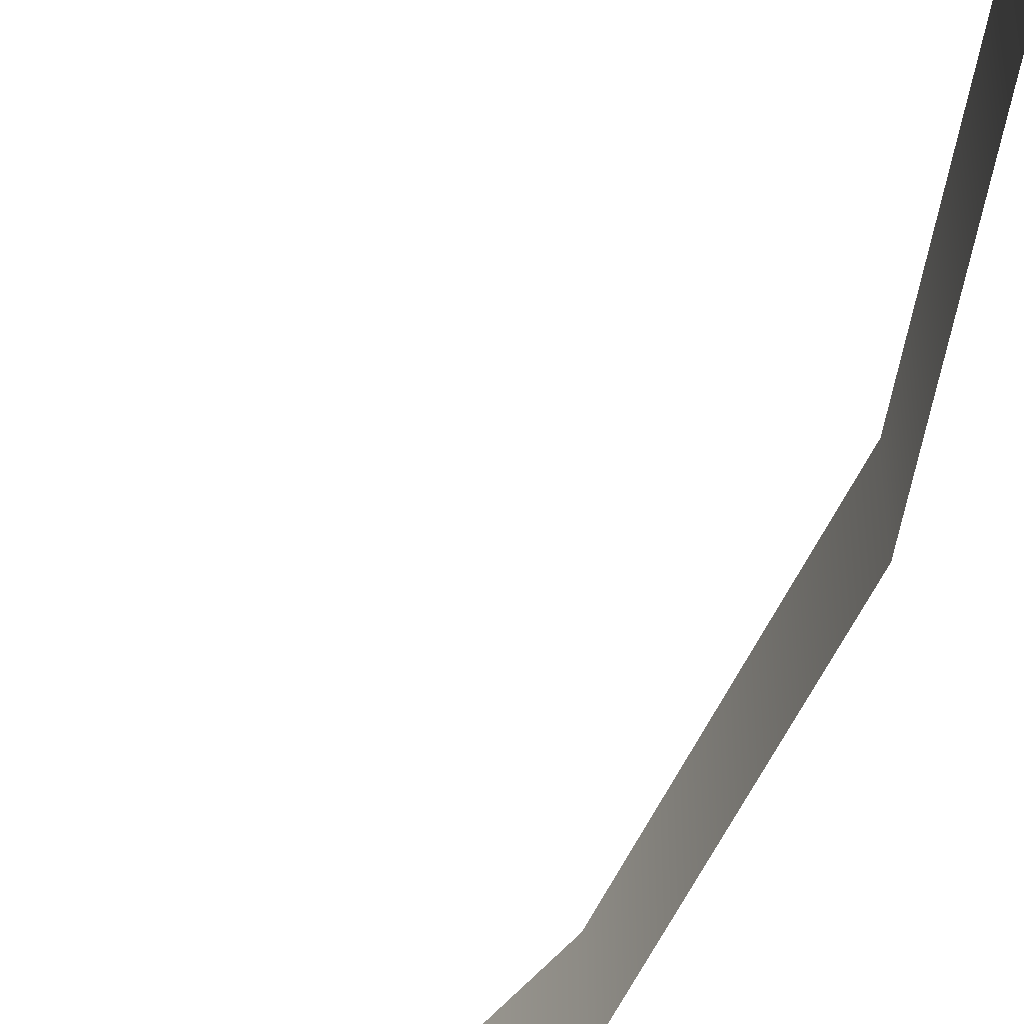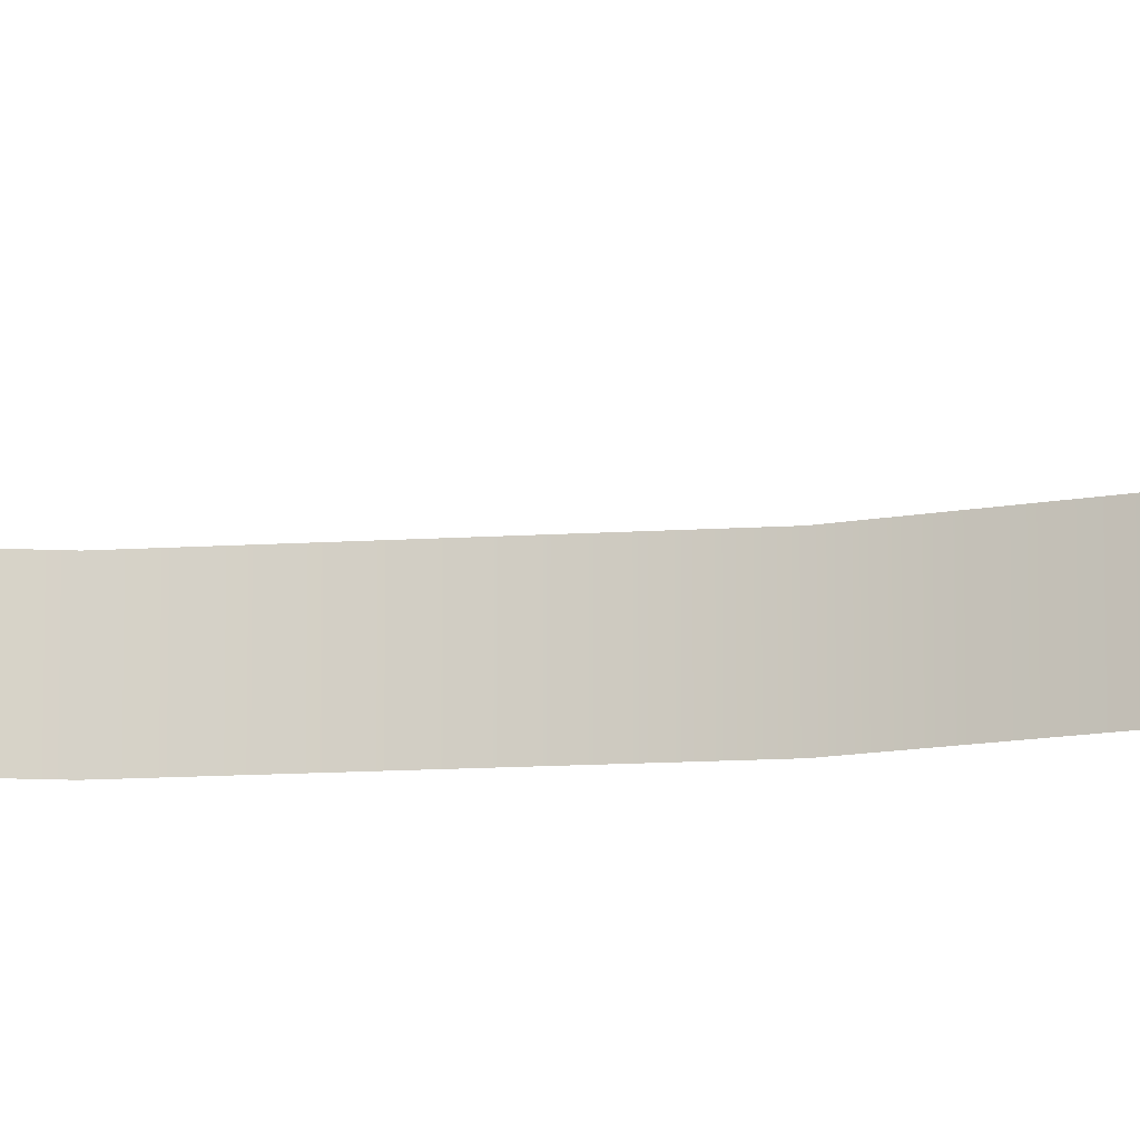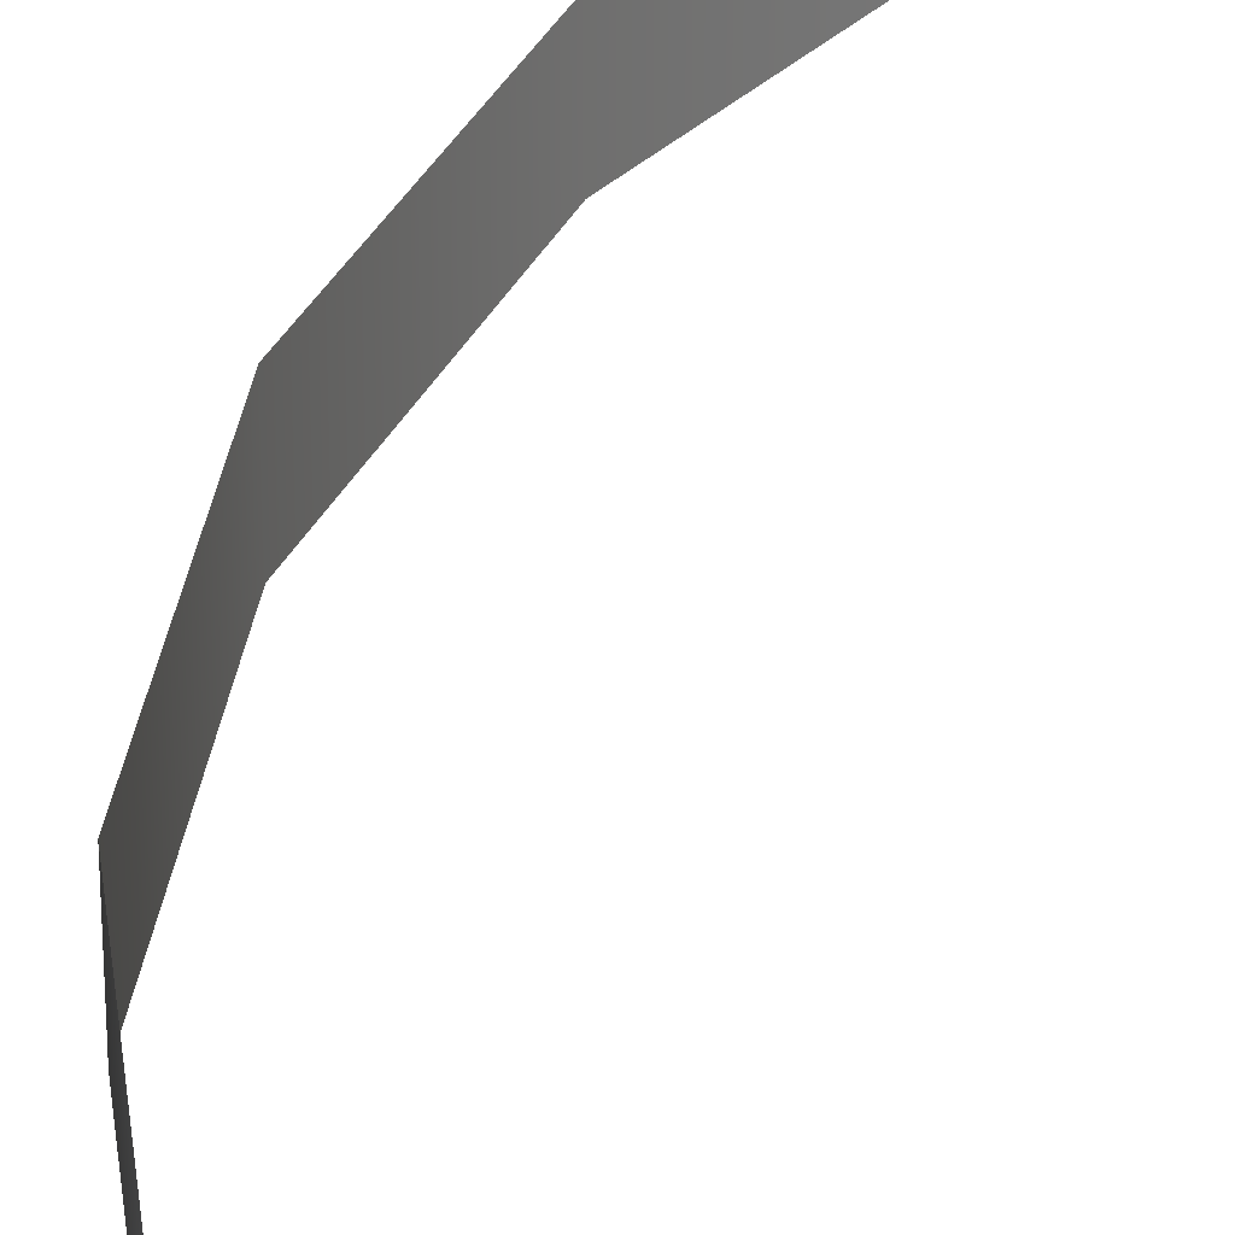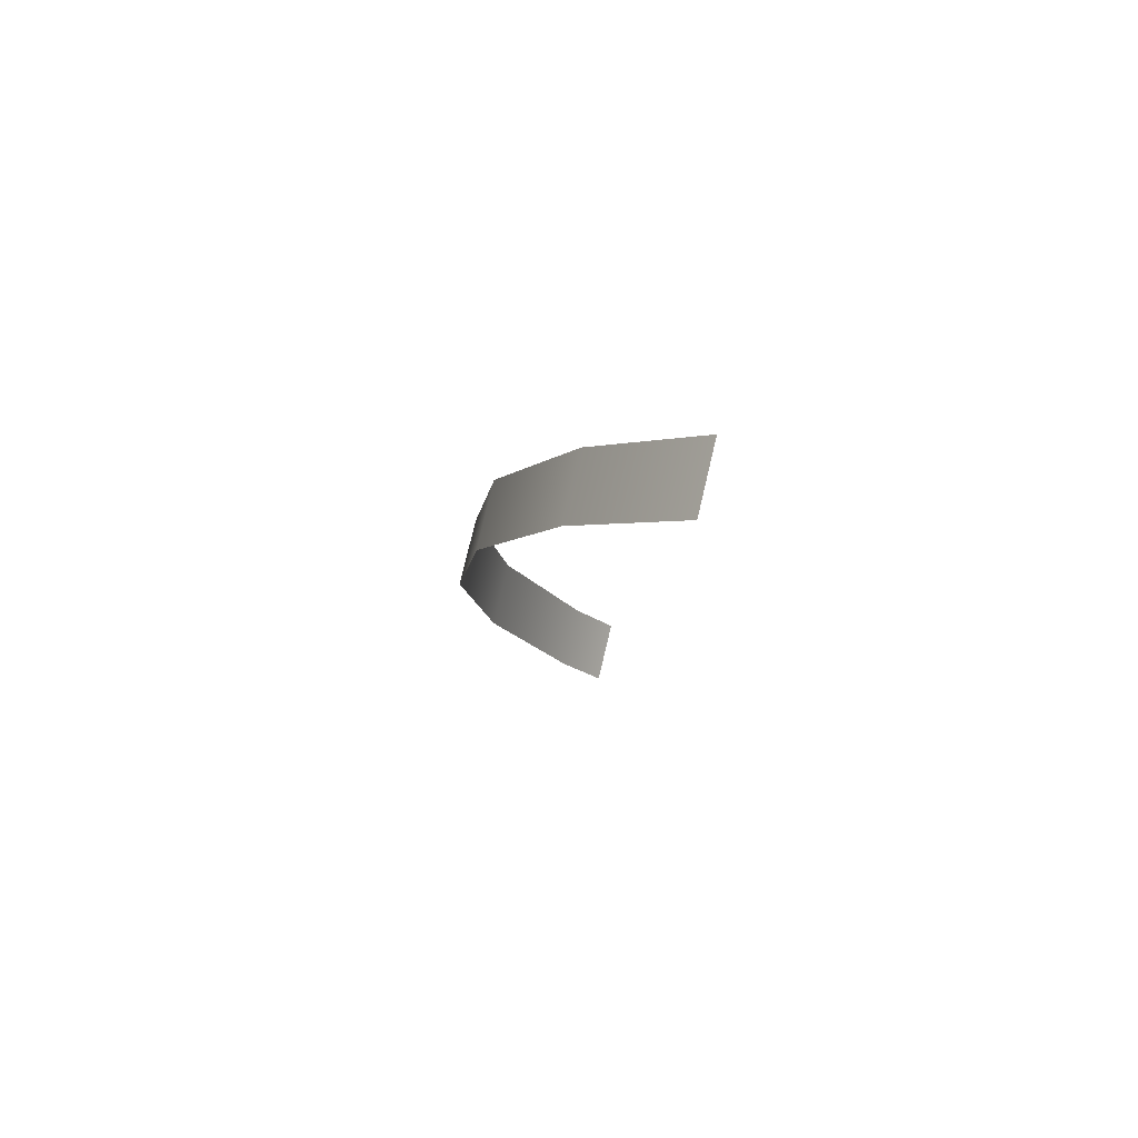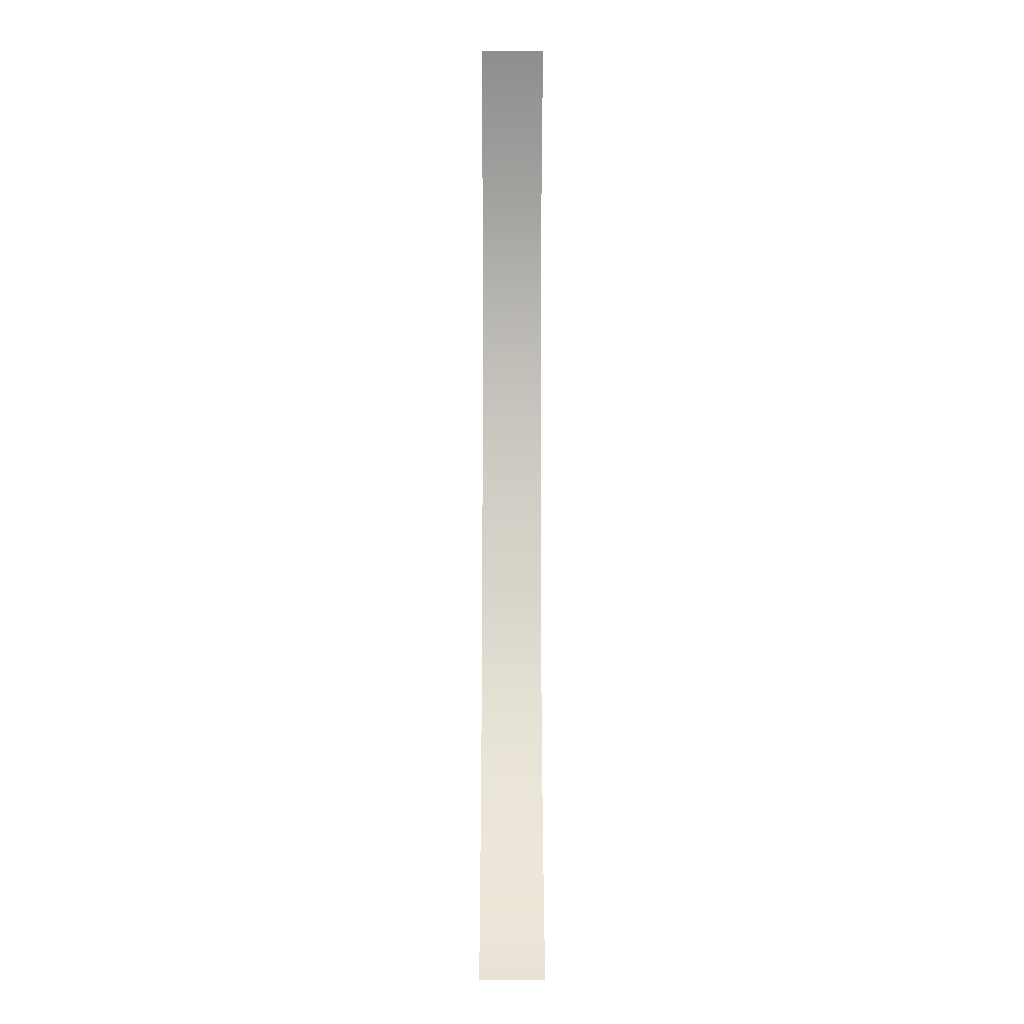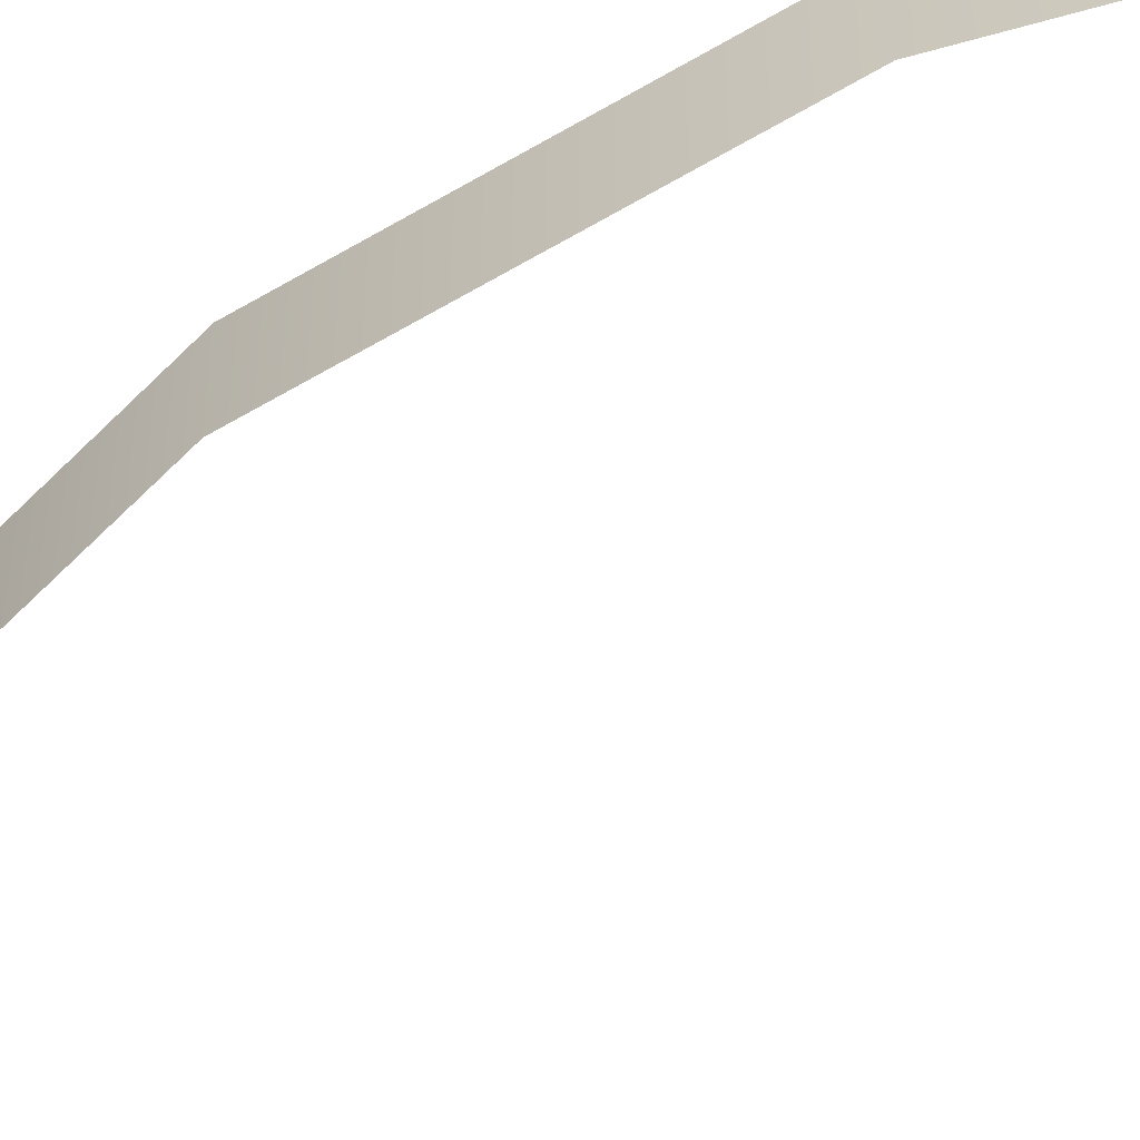
<metadata>
{"format":"obj","ext":"obj","renderer":"f3d","projection":"perspective","resolution":1024,"background":"white","views":[{"elev":-56.2,"azim":-17.9,"up":"+Z"},{"elev":-12.9,"azim":-73.9,"up":"+Z"},{"elev":34.0,"azim":-164.4,"up":"+Z"},{"elev":79.3,"azim":-166.6,"up":"+Y"},{"elev":-12.4,"azim":-90.3,"up":"+Y"},{"elev":-61.4,"azim":128.7,"up":"+Z"}]}
</metadata>
<code>
o #ID127
v 0.2874 0.08806 0.02352
v 0.262 0.1212 0.04009
v 0.2874 0.08806 0.04009
v 0.262 0.1212 0.02352
v 0.262 0.1212 0.02352
v 0.2874 0.08806 0.02352
v 0.262 0.1212 0.04009
v 0.2874 0.08806 0.04009
v 0.3072 0.04035 0.02352
v 0.3072 0.04035 0.04009
v 0.3072 0.04035 0.02352
v 0.3072 0.04035 0.04009
v 0.3139 -0.01086 0.02352
v 0.3139 -0.01086 0.04009
v 0.3139 -0.01086 0.02352
v 0.3139 -0.01086 0.04009
v 0.3072 -0.06207 0.02352
v 0.3072 -0.06207 0.04009
v 0.3072 -0.06207 0.02352
v 0.3072 -0.06207 0.04009
v 0.2874 -0.1098 0.02352
v 0.2874 -0.1098 0.04009
v 0.2874 -0.1098 0.02352
v 0.2874 -0.1098 0.04009
v 0.2767 -0.1237 0.02352
v 0.2767 -0.1237 0.04009
v 0.2767 -0.1237 0.02352
v 0.2767 -0.1237 0.04009
f 1 2 3
f 2 1 4
f 9 3 10
f 3 9 1
f 13 10 14
f 10 13 9
f 17 14 18
f 14 17 13
f 21 18 22
f 18 21 17
f 25 22 26
f 22 25 21
f 5 6 7
f 8 7 6
f 6 11 8
f 12 8 11
f 11 15 12
f 16 12 15
f 15 19 16
f 20 16 19
f 19 23 20
f 24 20 23
f 23 27 24
f 28 24 27

</code>
